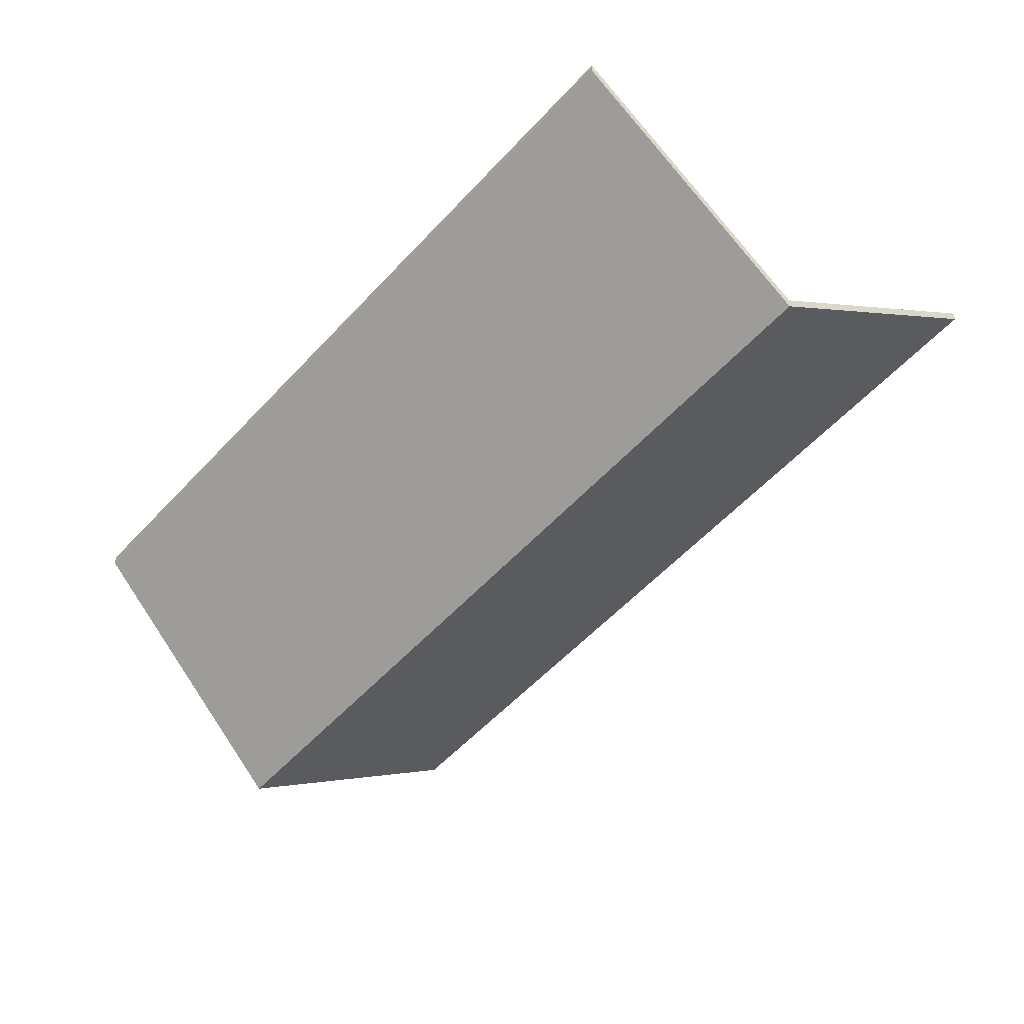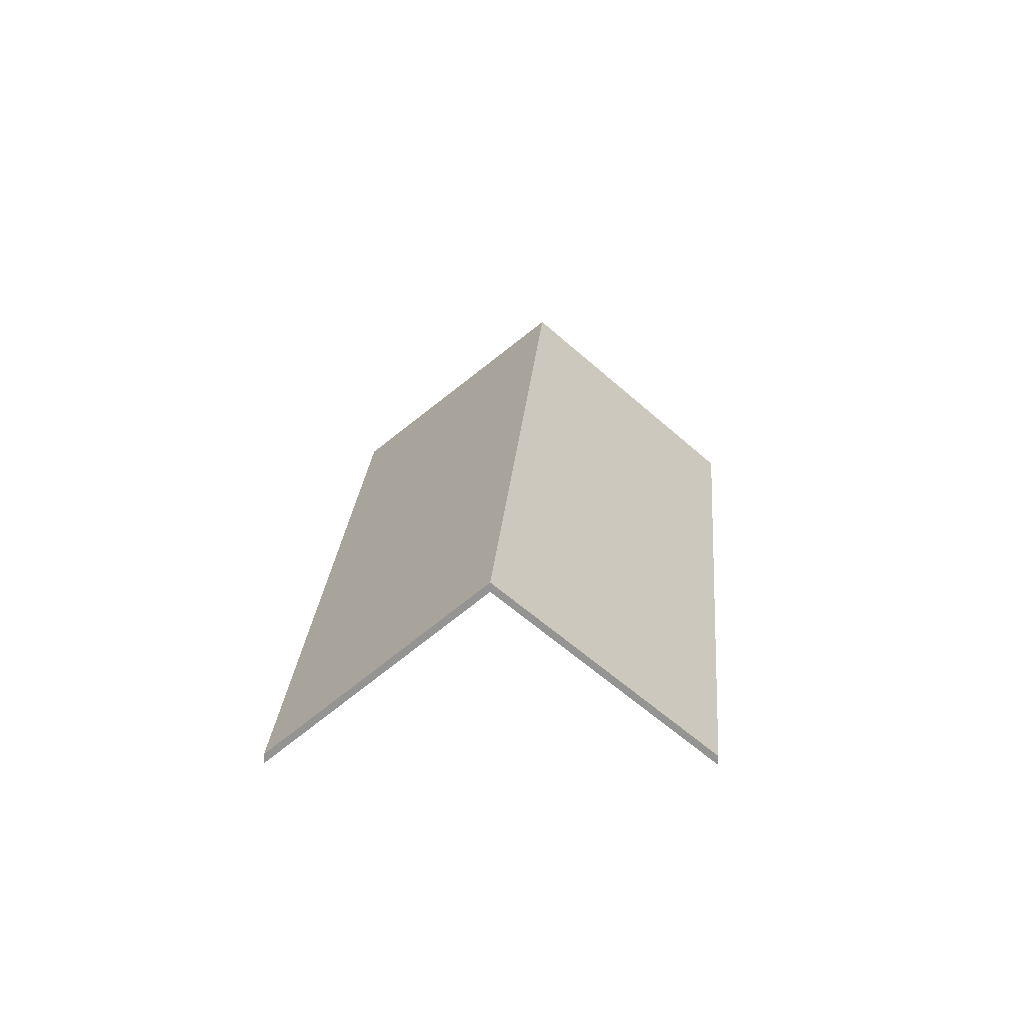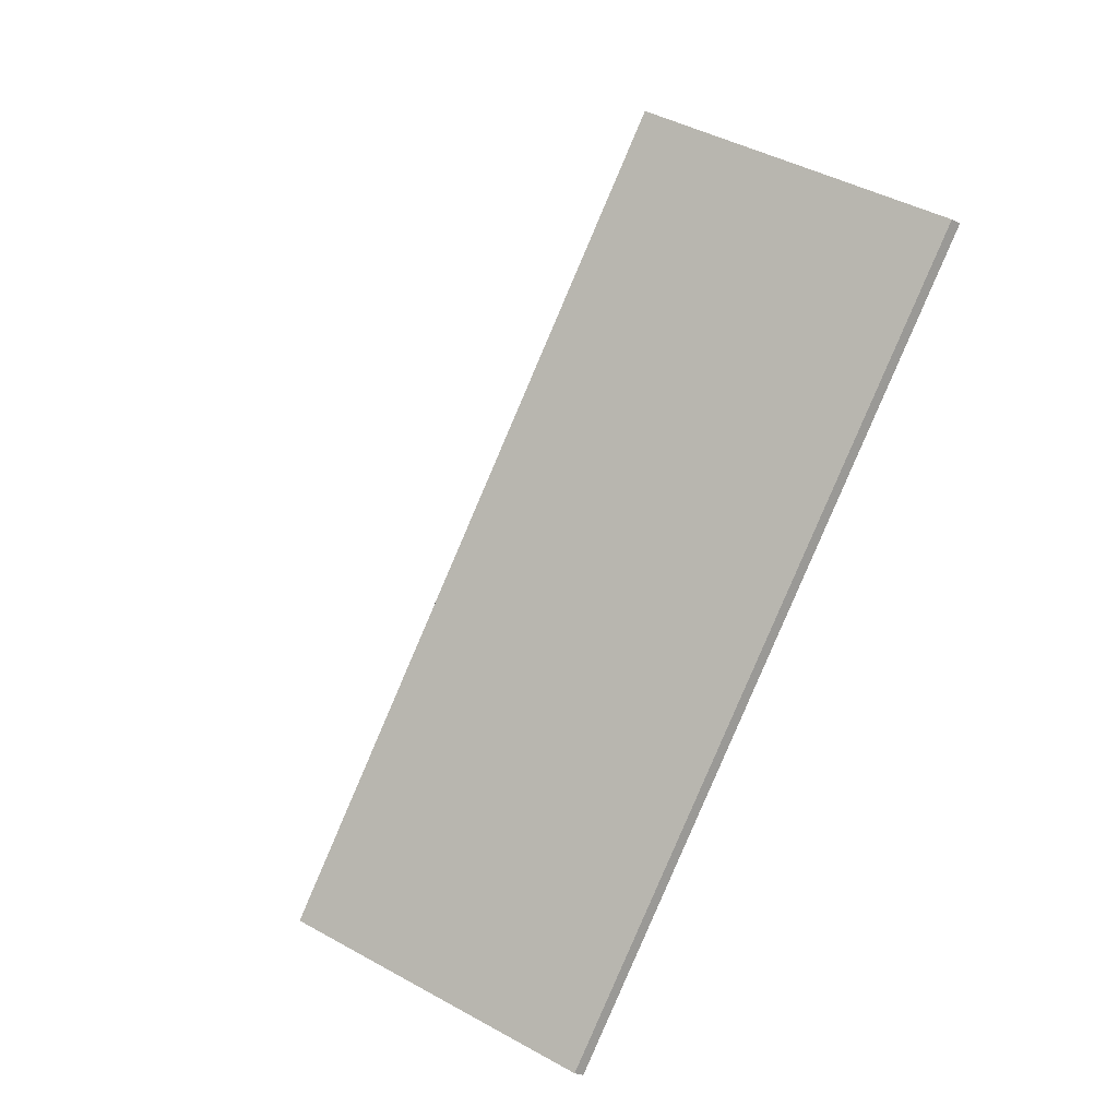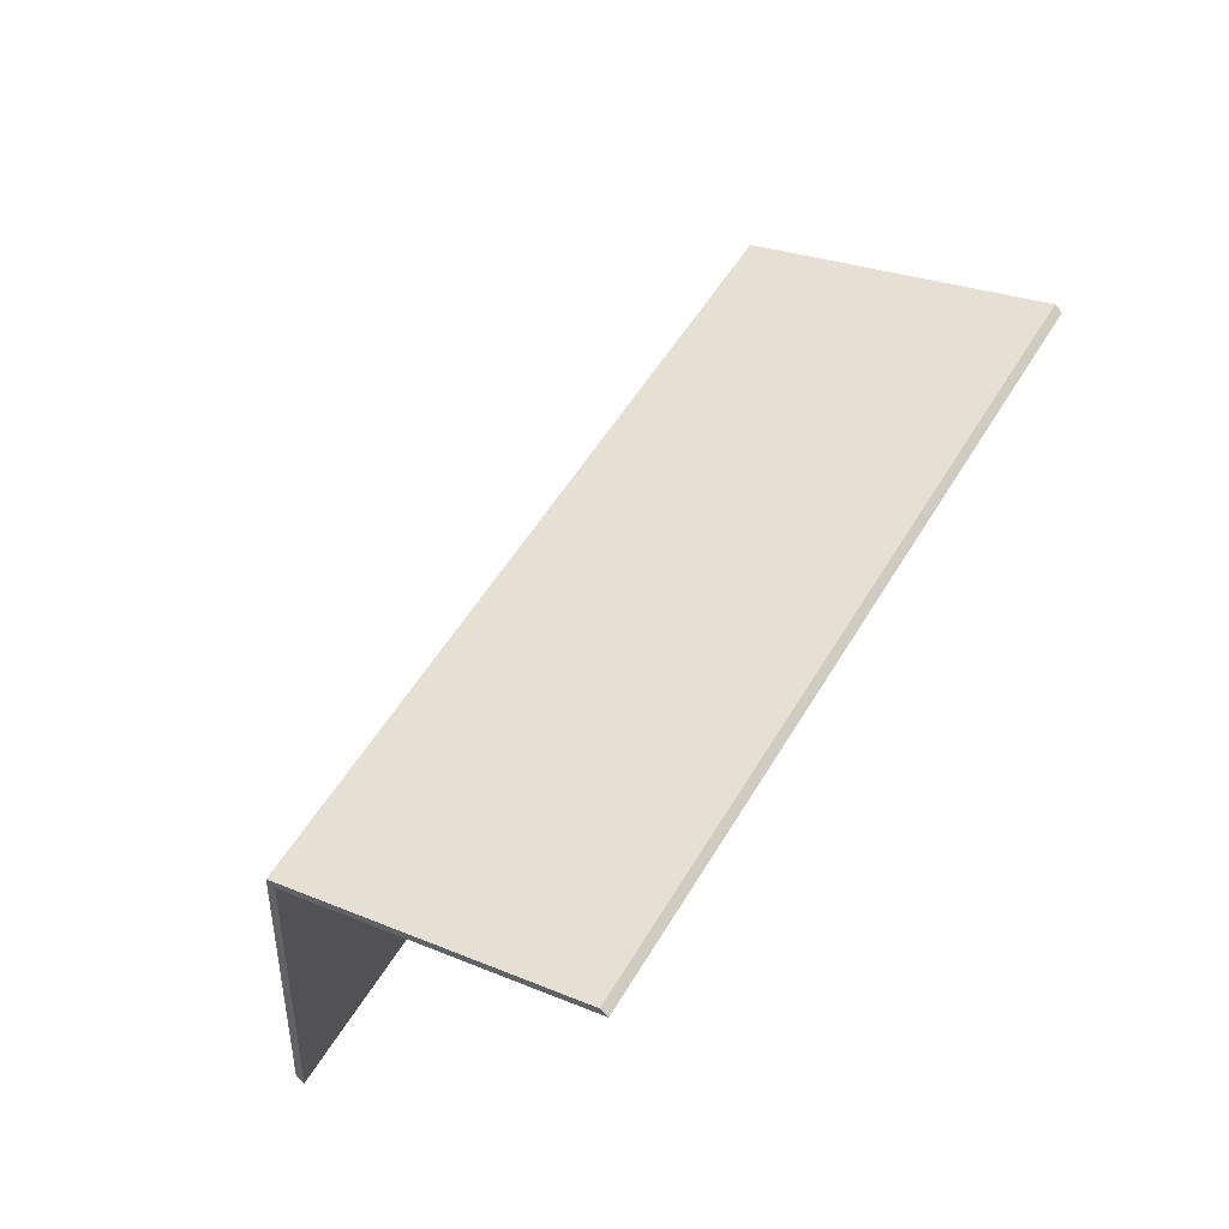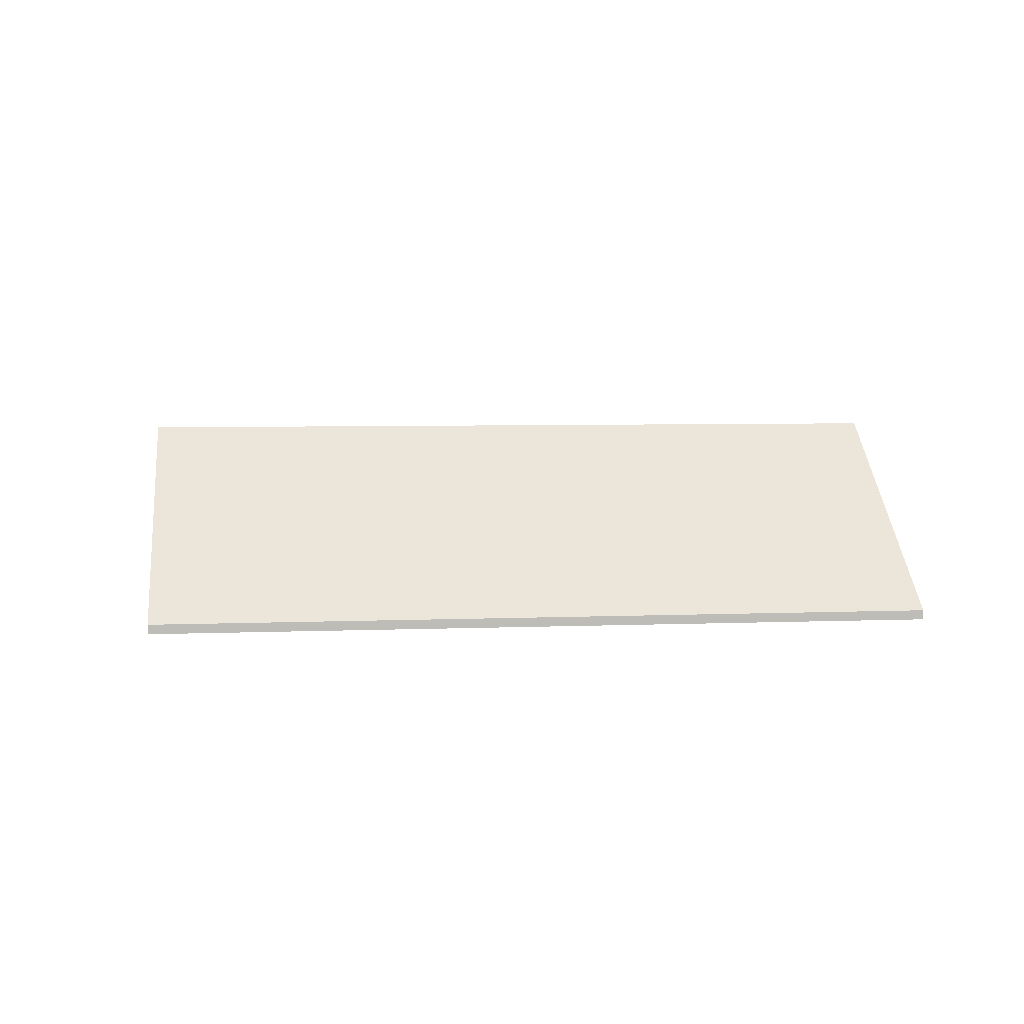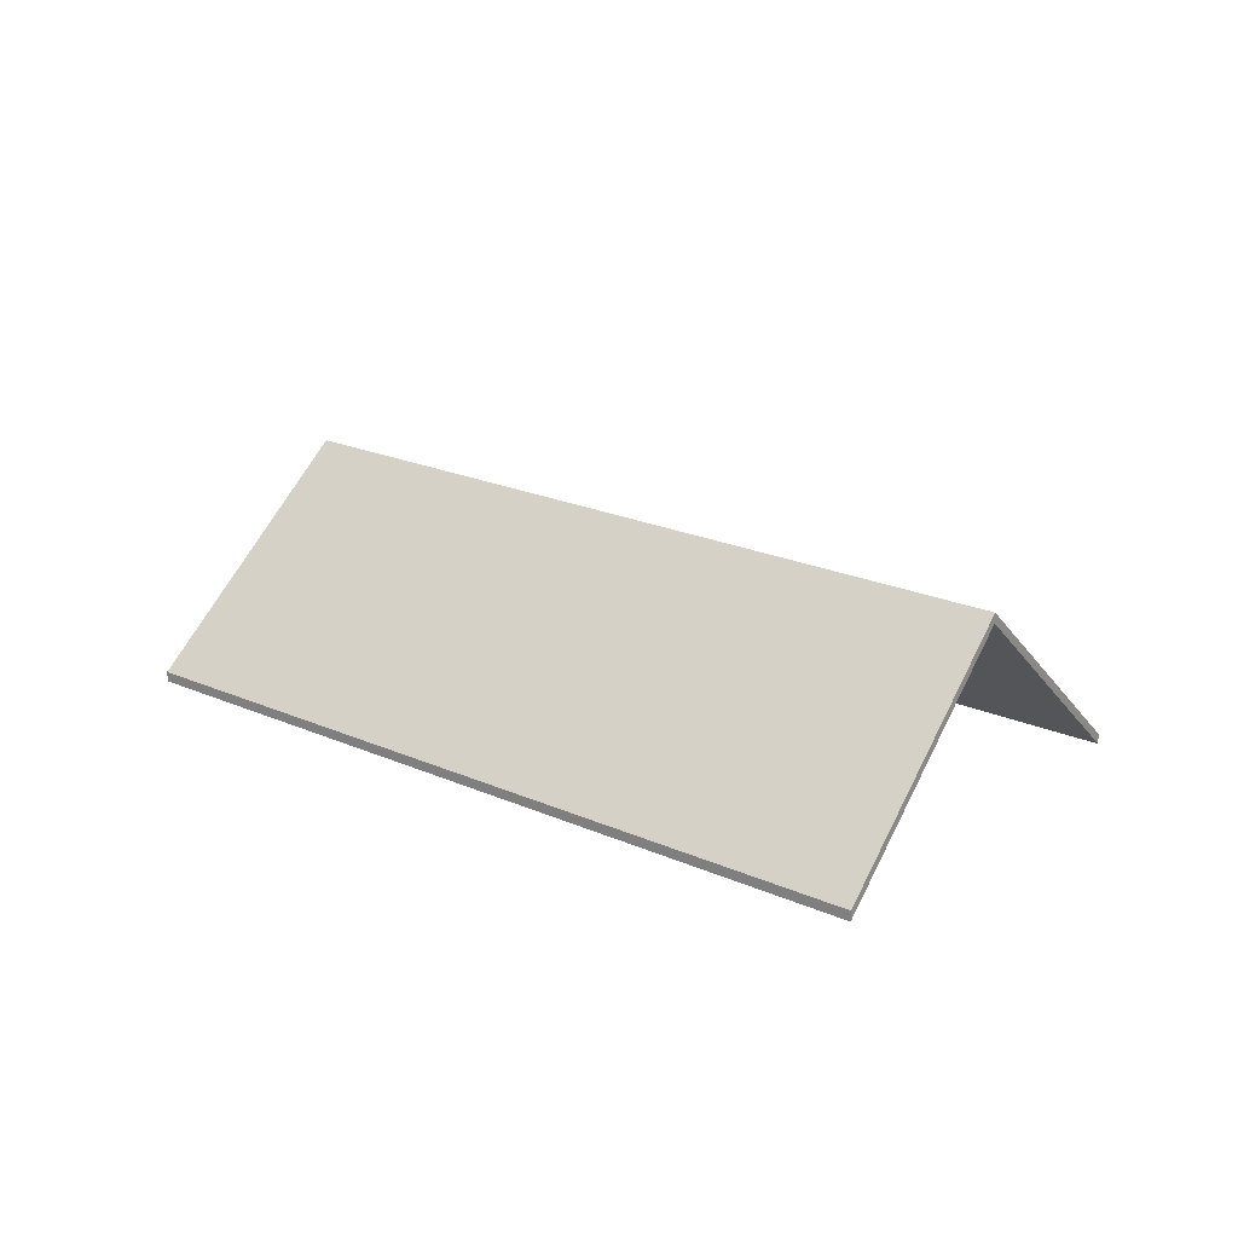
<metadata>
{"format":"obj","ext":"obj","renderer":"f3d","projection":"perspective","resolution":1024,"background":"white","views":[{"elev":37.8,"azim":-177.8,"up":"+Z"},{"elev":23.0,"azim":-35.6,"up":"+Y"},{"elev":-25.6,"azim":-127.7,"up":"+Z"},{"elev":-69.1,"azim":-138.6,"up":"+Z"},{"elev":5.8,"azim":-136.9,"up":"+Y"},{"elev":20.3,"azim":-90.3,"up":"+Y"}]}
</metadata>
<code>
v 5.347 -0.05366 -3.505
v 5.39 -0.1005 -3.469
v 5.39 -0.1029 -3.469
v 5.347 -0.05609 -3.505
v 5.39 -0.1005 -3.469
v 5.265 -0.1005 -3.32
v 5.265 -0.1029 -3.32
v 5.39 -0.1029 -3.469
v 5.22 -0.05396 -3.353
v 5.347 -0.05366 -3.505
v 5.347 -0.05609 -3.505
v 5.22 -0.05639 -3.353
v 5.265 -0.1005 -3.32
v 5.22 -0.05396 -3.353
v 5.22 -0.05639 -3.353
v 5.265 -0.1029 -3.32
v 5.347 -0.05366 -3.505
v 5.22 -0.05396 -3.353
v 5.265 -0.1005 -3.32
v 5.39 -0.1005 -3.469
v 5.265 -0.1029 -3.32
v 5.22 -0.05639 -3.353
v 5.347 -0.05609 -3.505
v 5.39 -0.1029 -3.469
v 5.22 -0.05396 -3.353
v 5.175 -0.1005 -3.386
v 5.175 -0.1029 -3.386
v 5.22 -0.05639 -3.353
v 5.347 -0.05366 -3.505
v 5.22 -0.05396 -3.353
v 5.22 -0.05639 -3.353
v 5.347 -0.05609 -3.505
v 5.175 -0.1005 -3.386
v 5.305 -0.1005 -3.542
v 5.305 -0.1029 -3.542
v 5.175 -0.1029 -3.386
v 5.305 -0.1005 -3.542
v 5.347 -0.05366 -3.505
v 5.347 -0.05609 -3.505
v 5.305 -0.1029 -3.542
v 5.22 -0.05396 -3.353
v 5.347 -0.05366 -3.505
v 5.305 -0.1005 -3.542
v 5.175 -0.1005 -3.386
v 5.305 -0.1029 -3.542
v 5.347 -0.05609 -3.505
v 5.22 -0.05639 -3.353
v 5.175 -0.1029 -3.386
f 1 2 3
f 1 3 4
f 5 6 7
f 5 7 8
f 9 10 11
f 9 11 12
f 13 14 15
f 13 15 16
f 17 18 19
f 17 19 20
f 21 22 23
f 21 23 24
f 25 26 27
f 25 27 28
f 29 30 31
f 29 31 32
f 33 34 35
f 33 35 36
f 37 38 39
f 37 39 40
f 41 42 43
f 41 43 44
f 45 46 47
f 45 47 48

</code>
